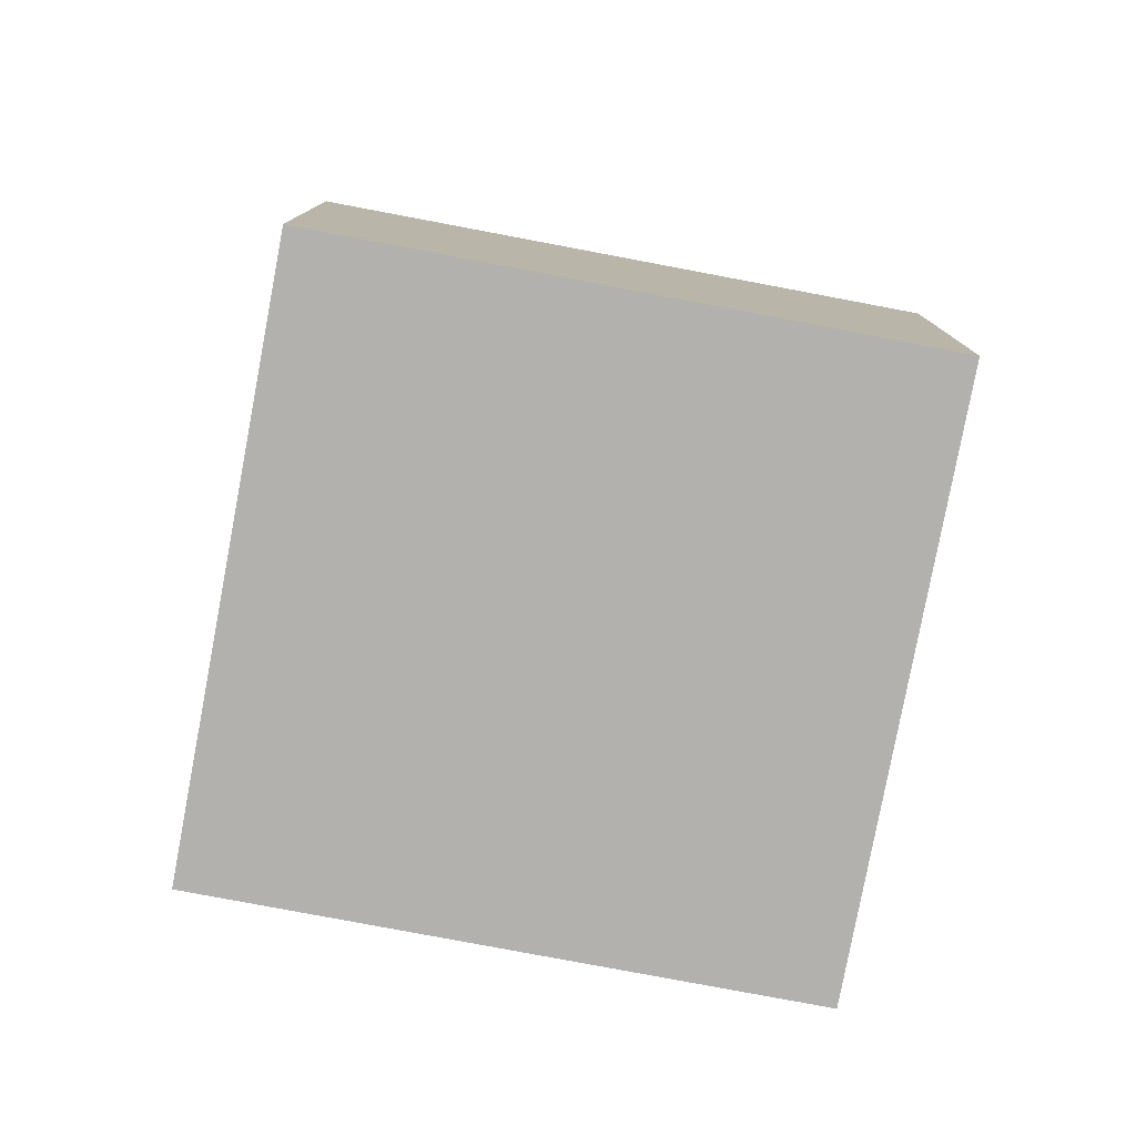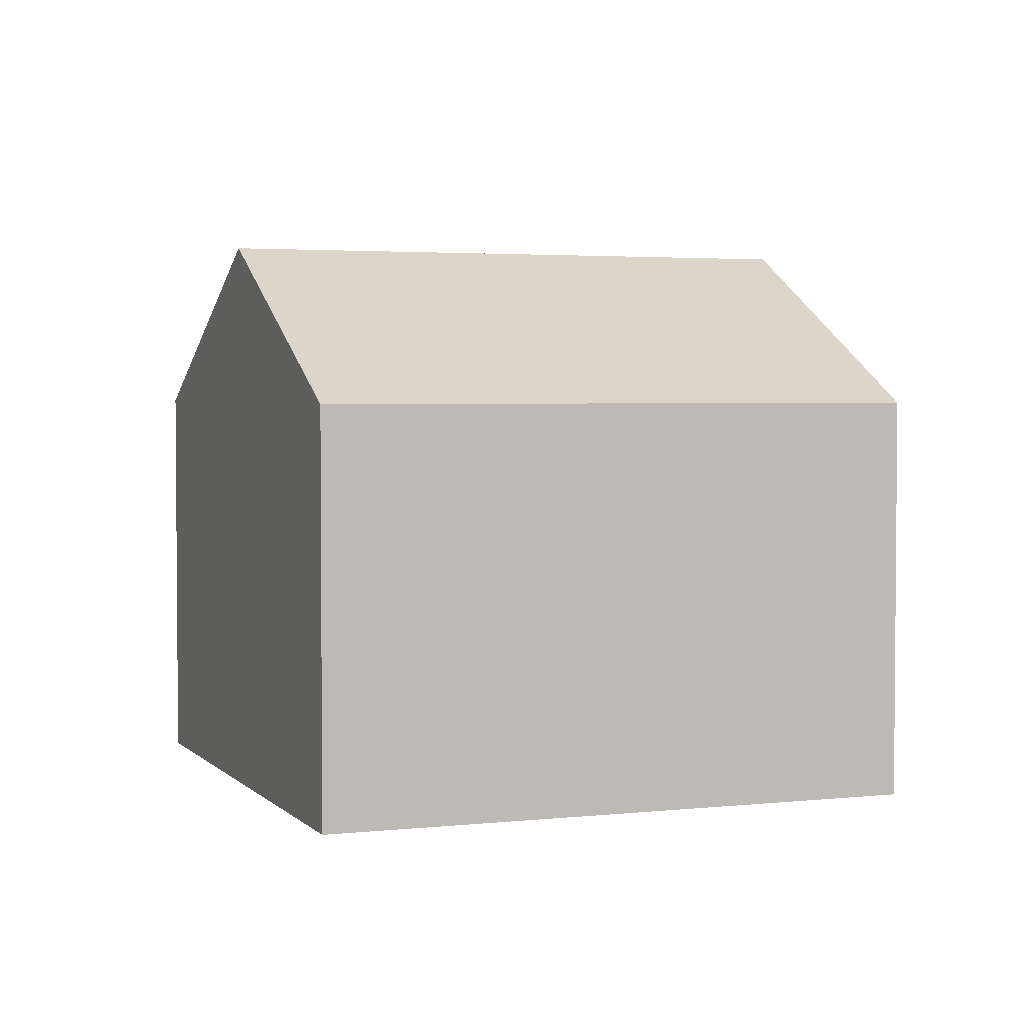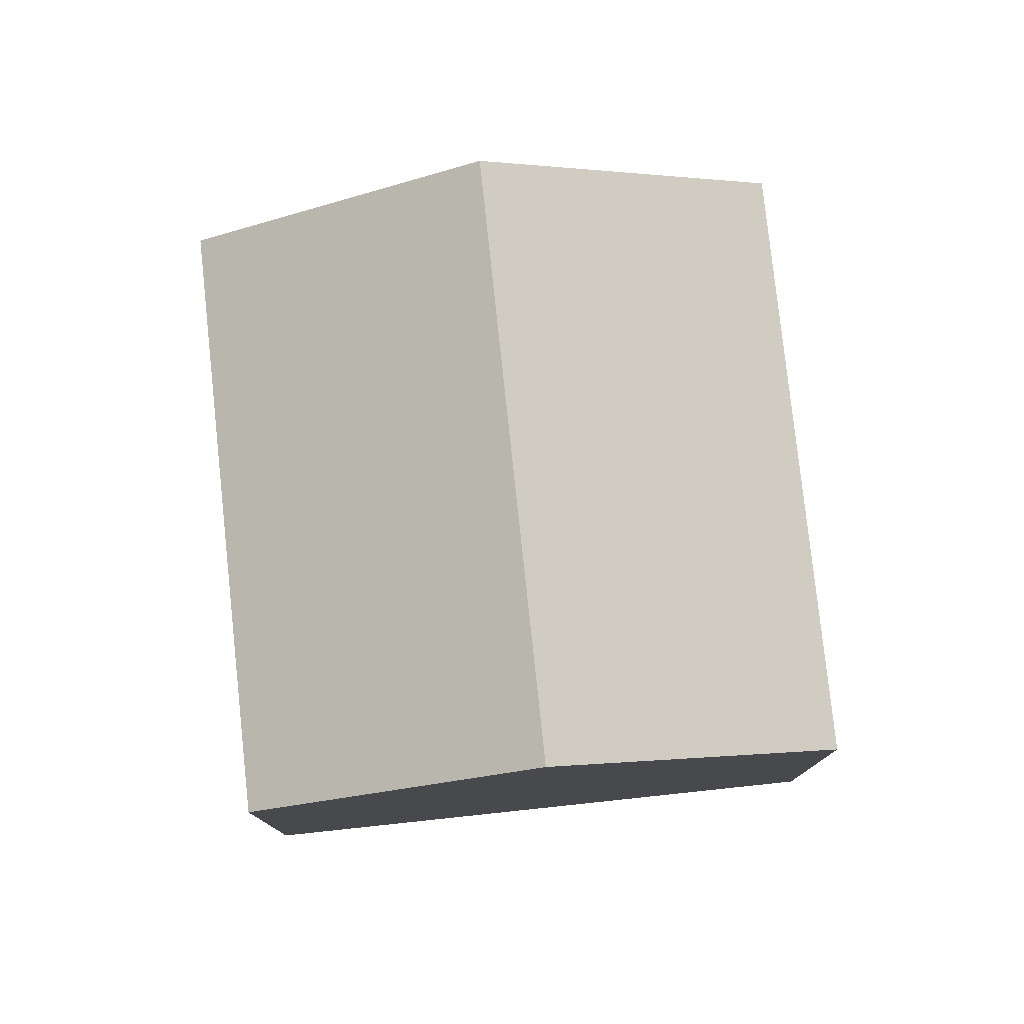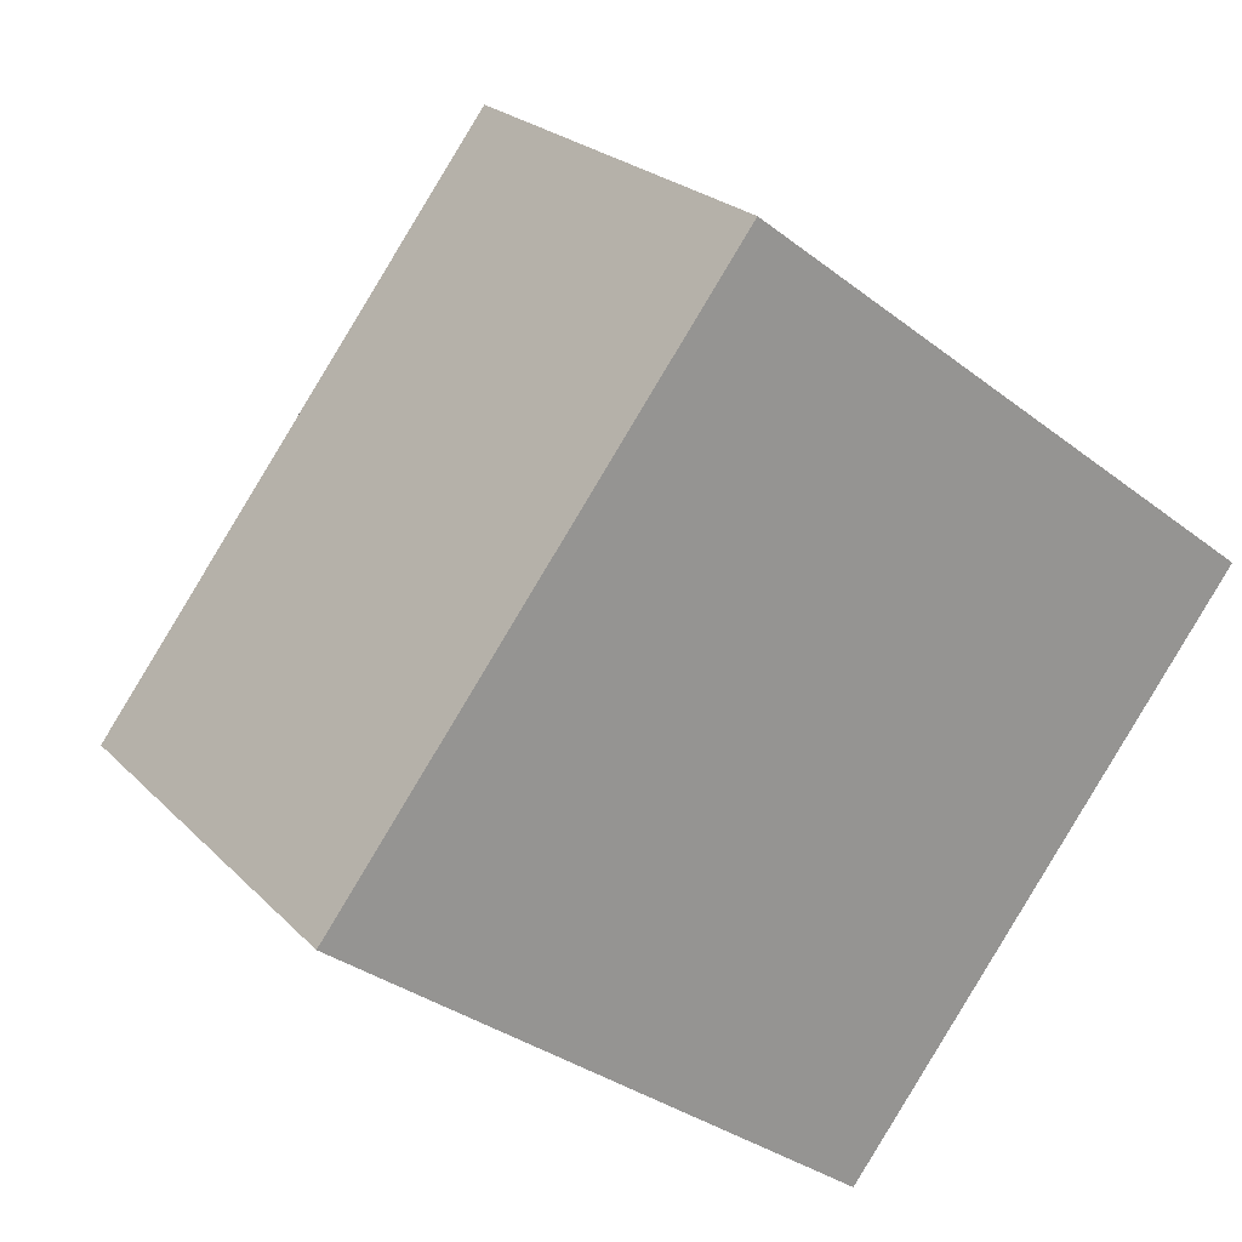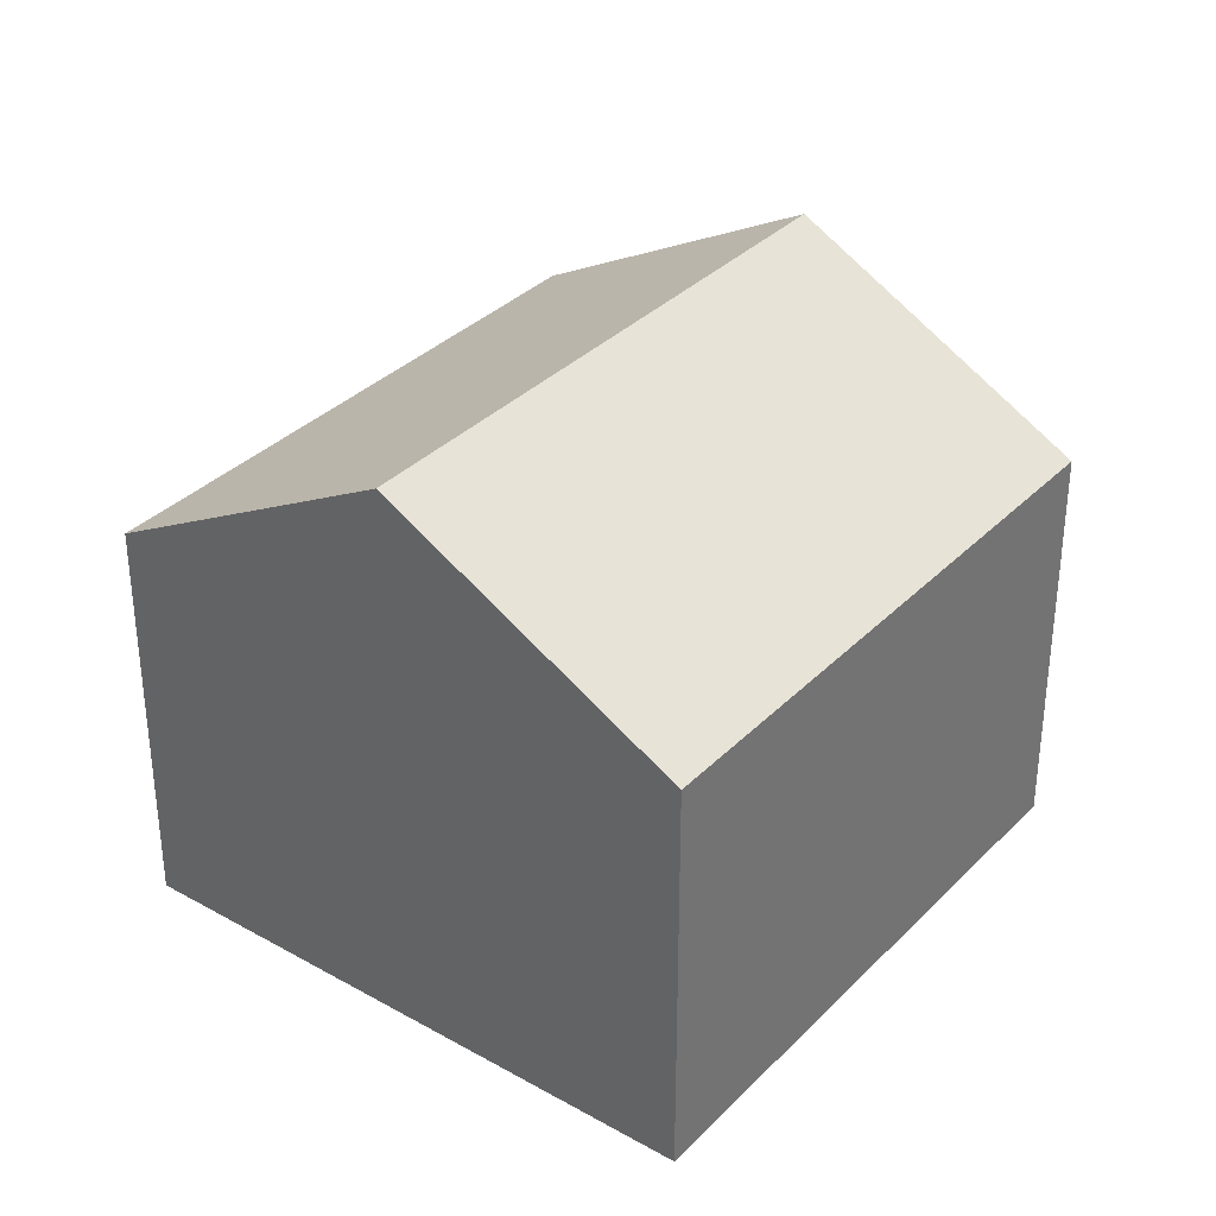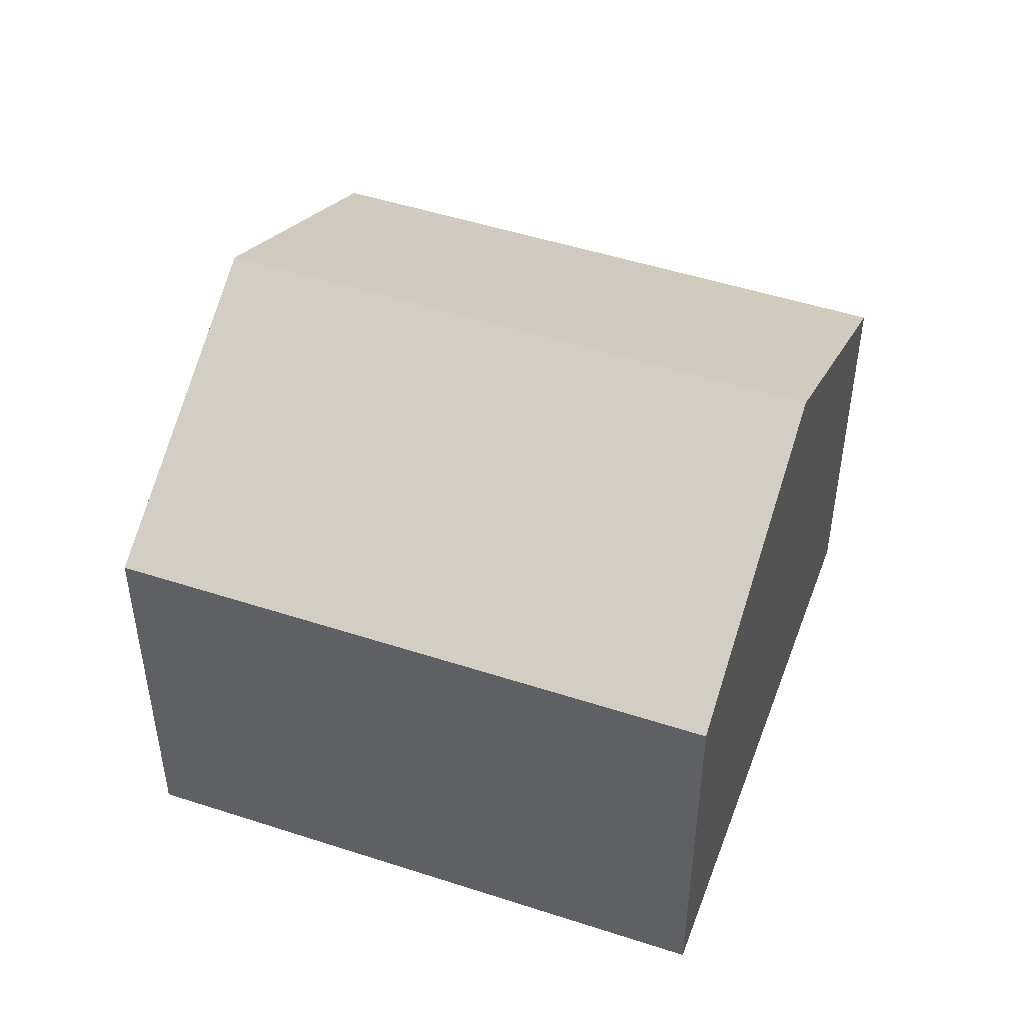
<metadata>
{"format":"obj","ext":"obj","renderer":"f3d","projection":"perspective","resolution":1024,"background":"white","views":[{"elev":-79.2,"azim":-63.6,"up":"+Y"},{"elev":3.1,"azim":-73.8,"up":"+Y"},{"elev":78.8,"azim":-149.0,"up":"+Y"},{"elev":22.8,"azim":-31.2,"up":"+Z"},{"elev":34.4,"azim":-105.8,"up":"+Y"},{"elev":48.9,"azim":147.0,"up":"+Y"}]}
</metadata>
<code>
v  8.473 7.075 -6.402
v  10.71 9.893 5.358
v  14.94 7.075 2.157
v  4.237 9.893 -3.201
v  6.469 7.075 8.56
v  0 7.075 4.332e-16
v  0 0 0
v  6.469 -5.241e-16 8.56
v  10.71 -3.281e-16 5.358
v  14.94 -1.321e-16 2.157
v  8.473 3.92e-16 -6.402
v  4.237 1.96e-16 -3.201
g defaultobject
f 1 2 3
f 2 1 4
f 4 5 2
f 5 4 6
f 7 5 6
f 5 7 8
f 8 2 5
f 2 8 3
f 3 8 9
f 3 9 10
f 10 1 3
f 1 10 11
f 4 7 6
f 7 4 1
f 7 1 12
f 12 1 11
f 9 11 10
f 11 9 8
f 11 8 12
f 12 8 7

</code>
